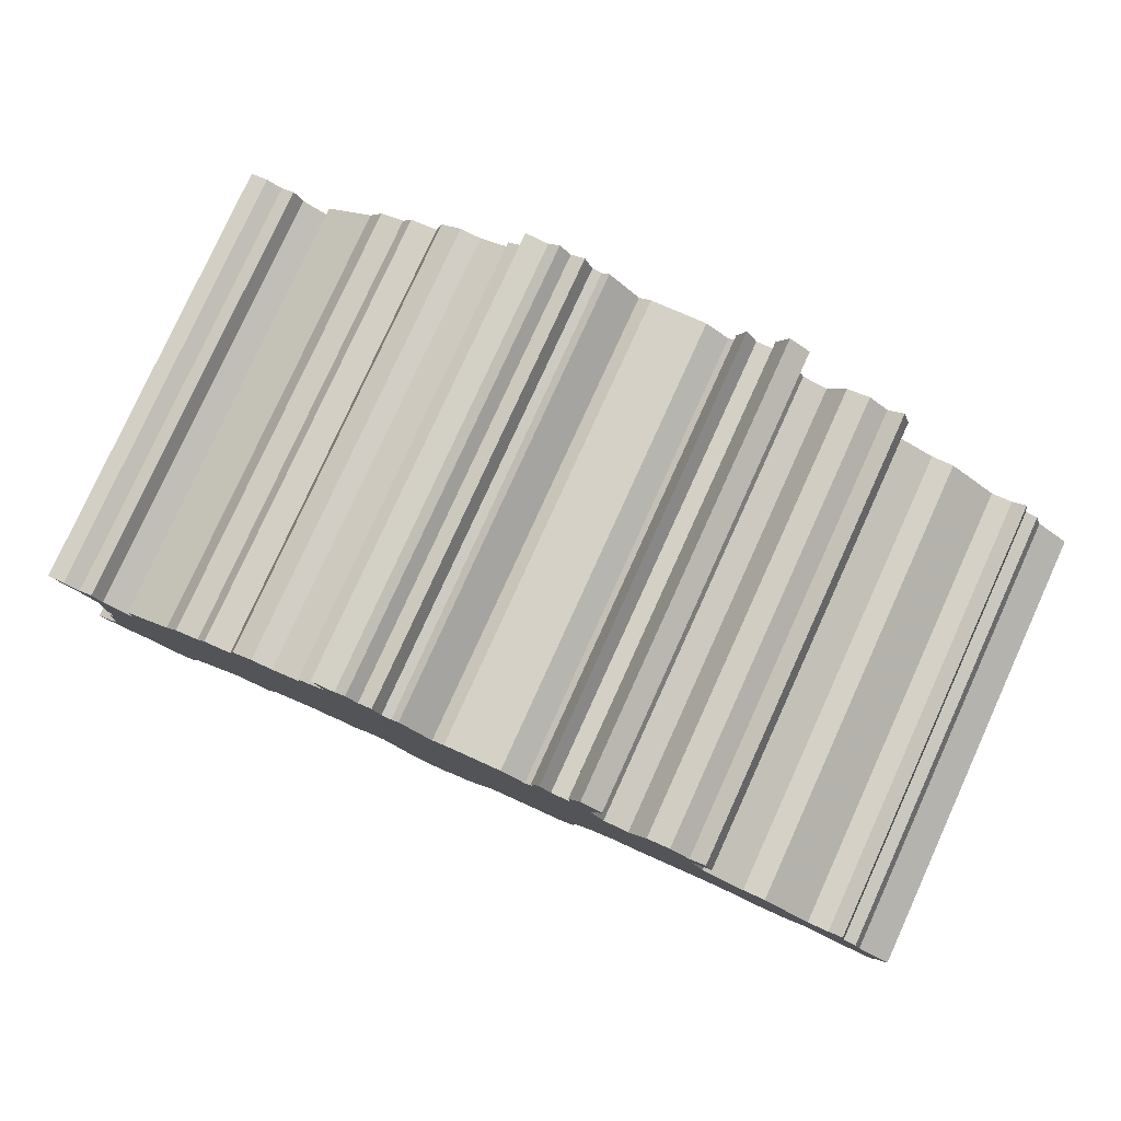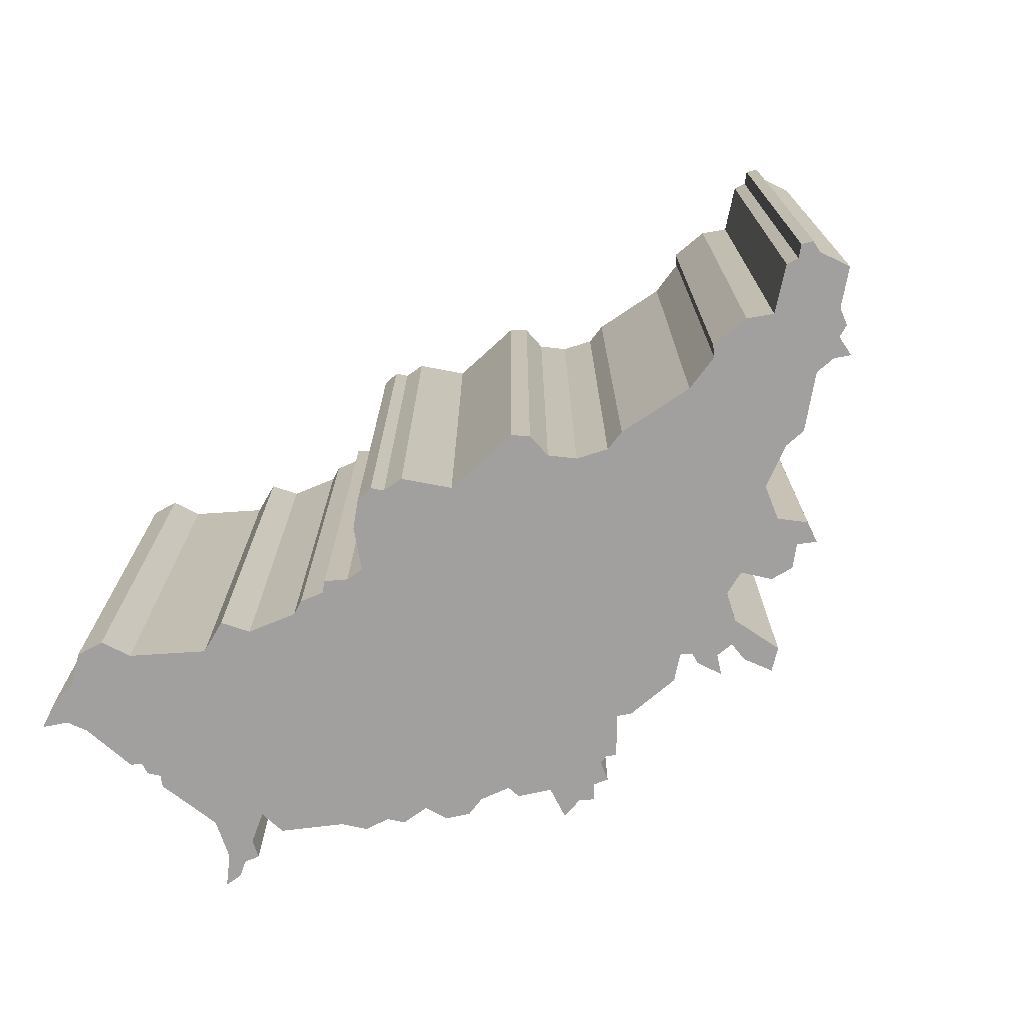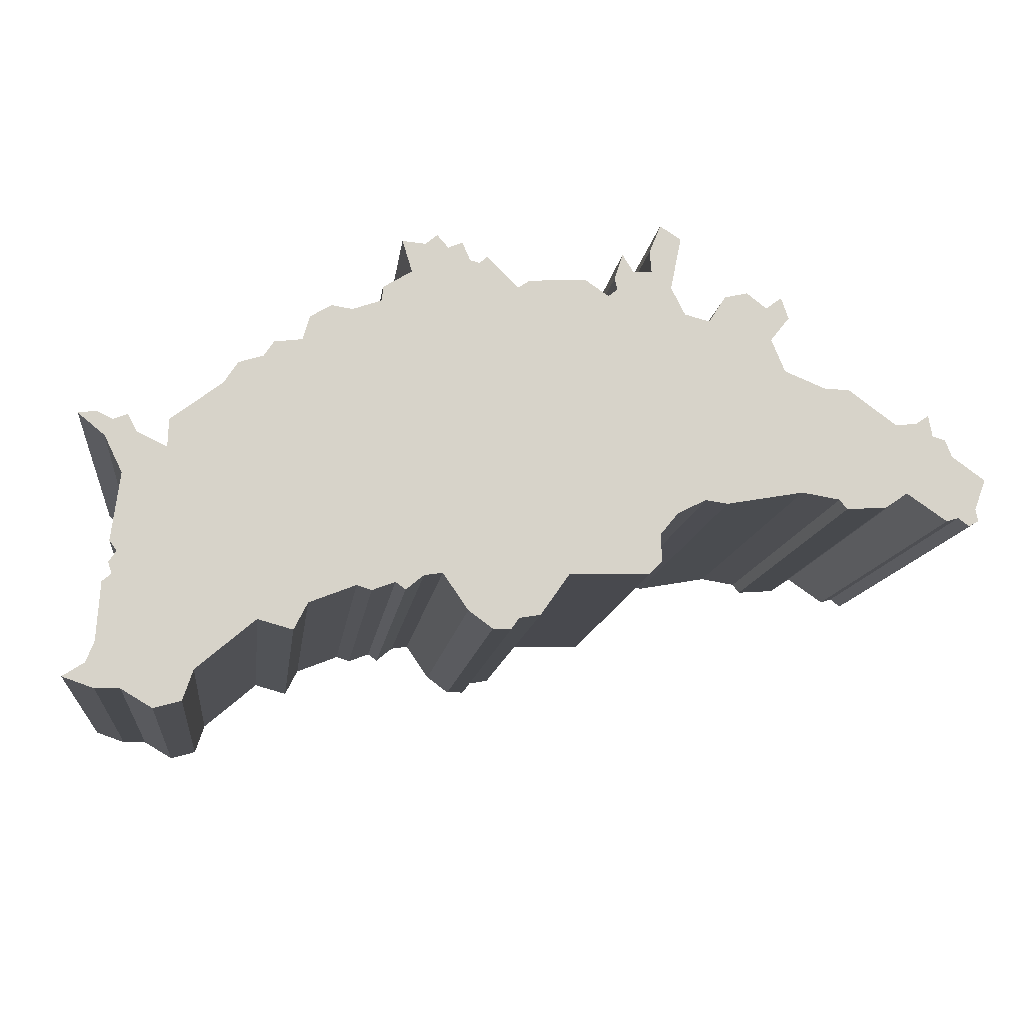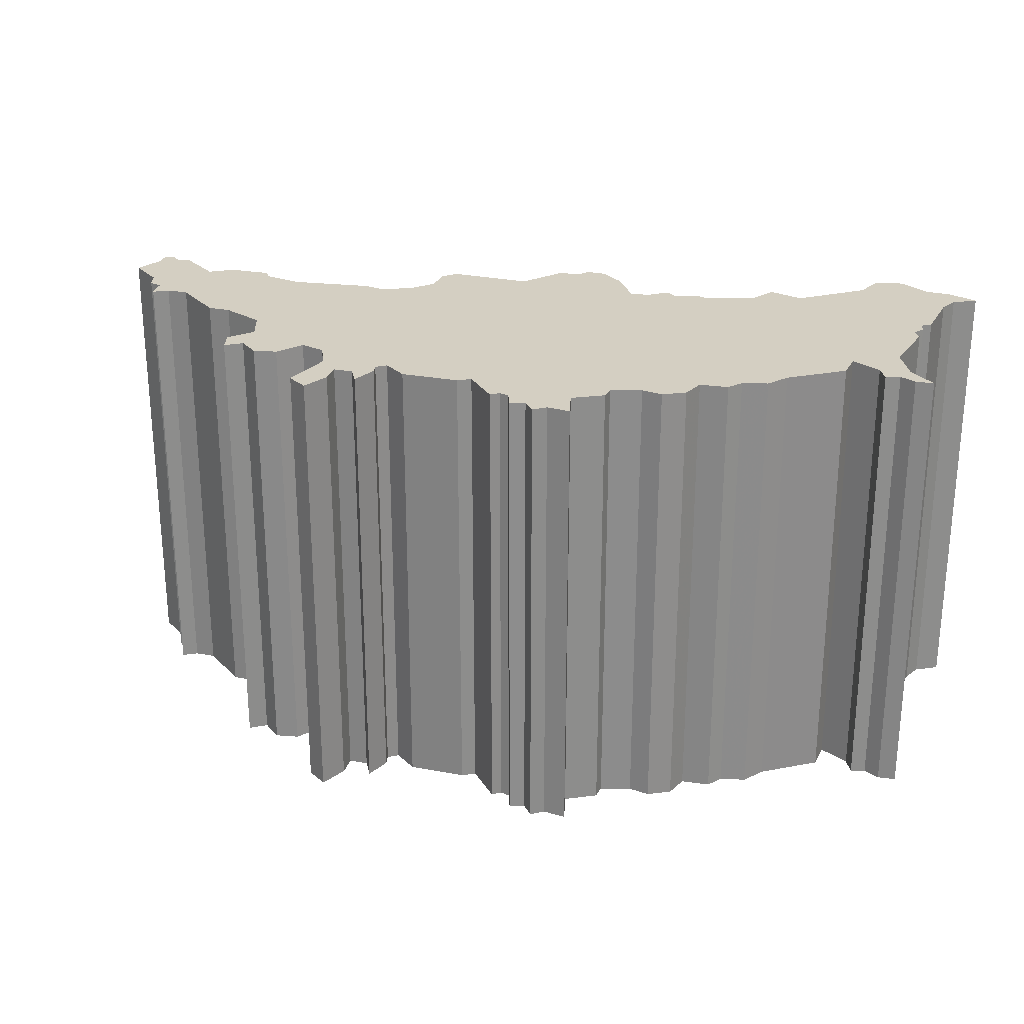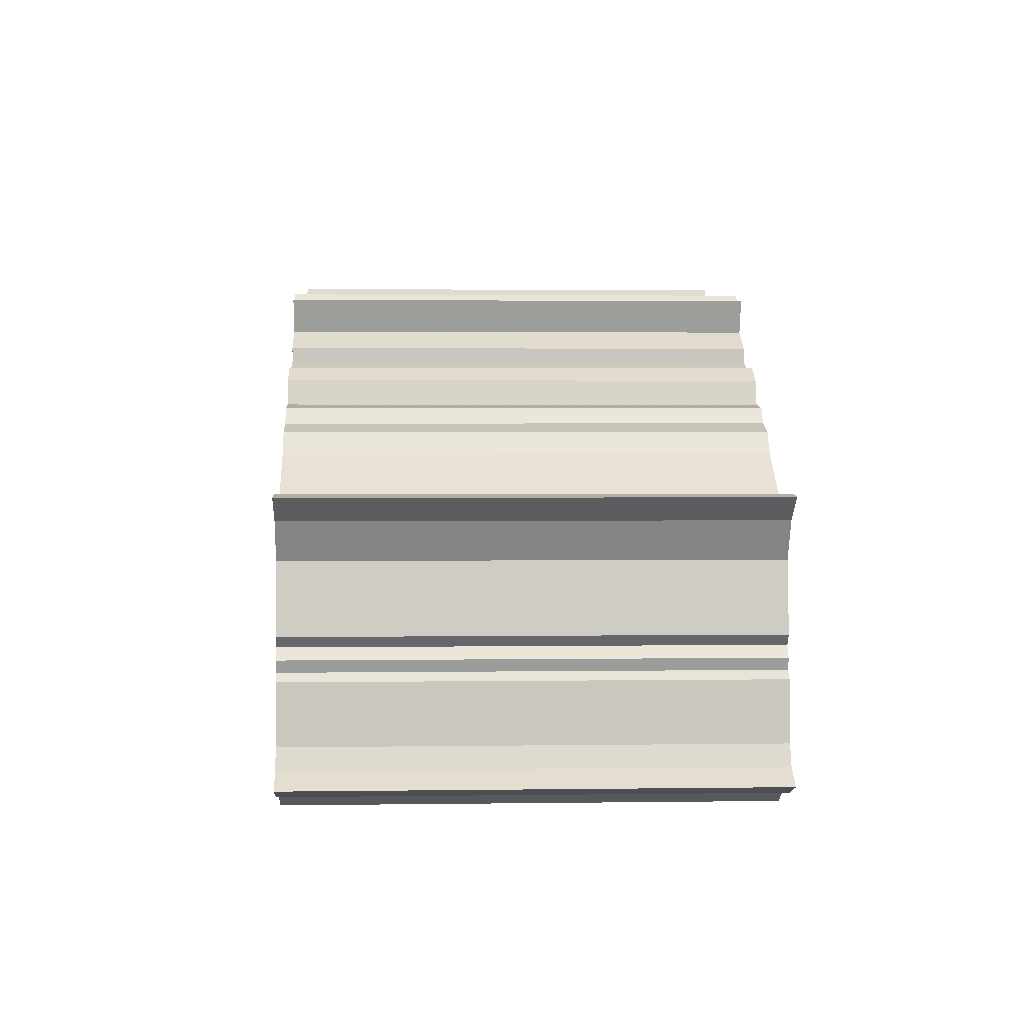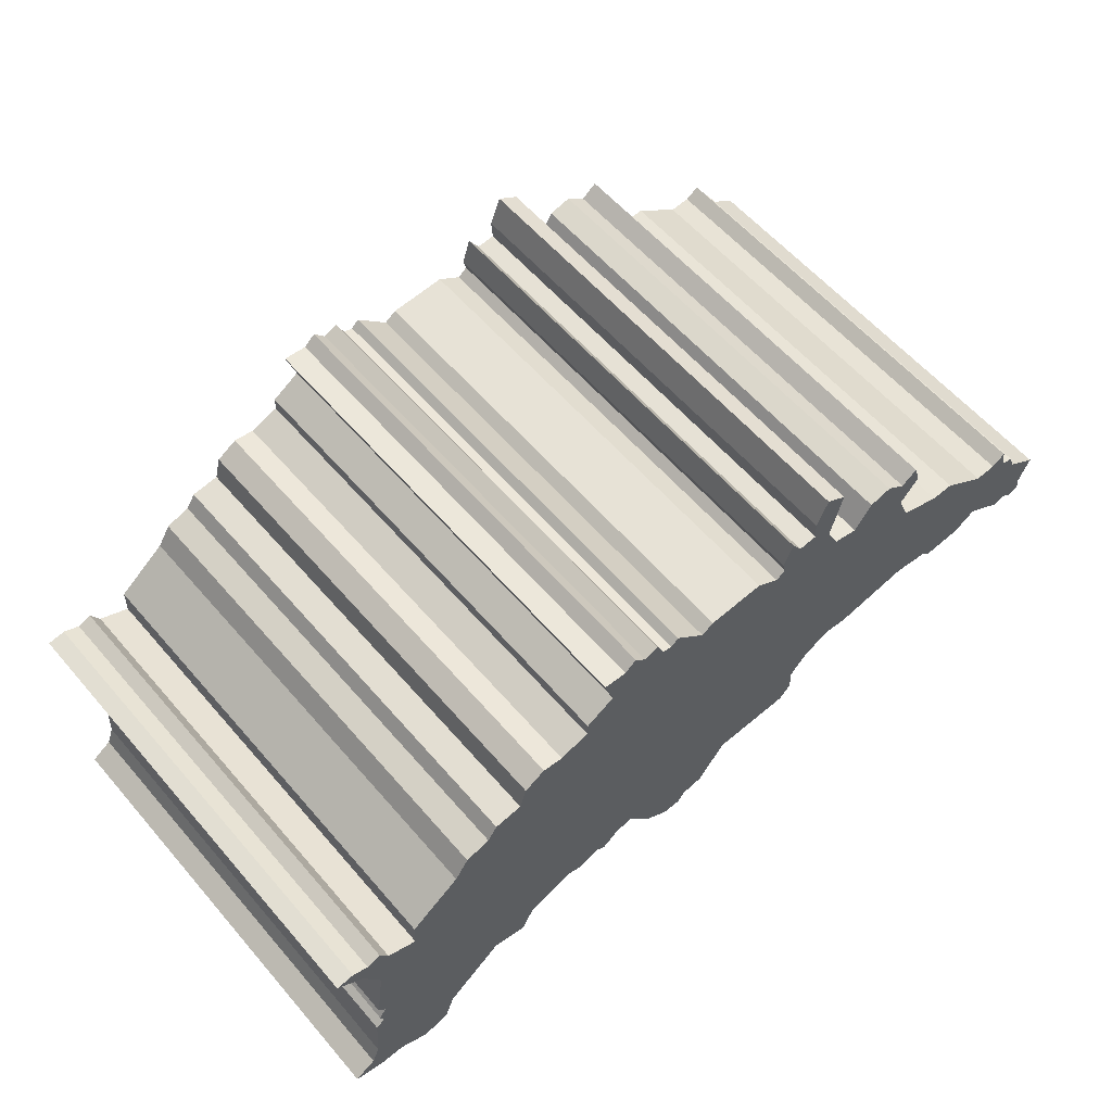
<metadata>
{"format":"obj","ext":"obj","renderer":"f3d","projection":"perspective","resolution":1024,"background":"white","views":[{"elev":79.5,"azim":24.5,"up":"+Y"},{"elev":-71.8,"azim":44.2,"up":"+Z"},{"elev":-12.9,"azim":-7.3,"up":"+Y"},{"elev":25.7,"azim":-159.8,"up":"+Z"},{"elev":2.6,"azim":-92.7,"up":"+Y"},{"elev":59.1,"azim":-40.5,"up":"+Y"}]}
</metadata>
<code>
v -9.449 0.7739 0
v -9.1 0.608 0
v -8.798 0.7278 0
v -8.605 0.3589 0
v -7.954 0.04844 0
v -7.931 0.6519 0
v -6.83 1.49 0
v -6.528 1.956 0
v -5.996 2.124 0
v -5.781 2.446 0
v -5.178 2.525 0
v -5.031 3.041 0
v -4.573 3.318 0
v -4.12 3.248 0
v -3.482 3.475 0
v -3.469 3.779 0
v -2.84 4.168 0
v -3.055 4.861 0
v -2.549 4.816 0
v -2.292 5.031 0
v -2.048 4.752 0
v -1.739 4.887 0
v -1.565 4.482 0
v -1.358 4.43 0
v -1.19 4.579 0
v -0.5089 3.898 0
v -0.2458 4.07 0
v 0.9872 4.144 0
v 1.501 3.789 0
v 1.707 3.955 0
v 1.642 4.197 0
v 1.83 4.764 0
v 2.073 4.373 0
v 2.48 4.404 0
v 2.441 4.864 0
v 2.69 5.479 0
v 3.148 5.188 0
v 2.913 4.037 0
v 3.216 3.438 0
v 3.758 3.297 0
v 4.133 3.874 0
v 4.628 3.991 0
v 5.063 3.655 0
v 5.405 3.912 0
v 5.564 3.444 0
v 5.154 2.928 0
v 5.45 2.213 0
v 6.382 1.832 0
v 6.866 1.847 0
v 7.912 1.077 0
v 8.373 1.101 0
v 8.674 1.303 0
v 8.757 0.8383 0
v 9.037 0.7533 0
v 9.177 0.3864 0
v 9.899 -0.1349 0
v 9.653 -0.7969 0
v 9.708 -1.058 0
v 9.486 -1.184 0
v 9.249 -1.004 0
v 8.99 -1.086 0
v 8.107 -0.4833 0
v 7.627 -0.8122 0
v 6.743 -0.8777 0
v 6.58 -0.6687 0
v 5.751 -0.5334 0
v 4.071 -0.8352 0
v 3.594 -0.7659 0
v 2.975 -1.076 0
v 2.583 -1.556 0
v 2.608 -2.134 0
v 2.335 -2.422 0
v 0.5957 -2.473 0
v -0.02997 -3.368 0
v -0.4883 -3.445 0
v -0.6535 -3.683 0
v -1.048 -3.686 0
v -1.569 -3.304 0
v -2.113 -2.513 0
v -2.508 -2.573 0
v -2.893 -2.891 0
v -3.113 -2.735 0
v -3.605 -2.921 0
v -3.925 -2.82 0
v -4.926 -3.215 0
v -5.221 -3.797 0
v -5.972 -3.587 0
v -7.235 -4.663 0
v -7.452 -5.316 0
v -8.041 -5.479 0
v -8.703 -5.085 0
v -9.23 -5.09 0
v -9.899 -4.857 0
v -9.432 -4.556 0
v -9.261 -4.115 0
v -9.18 -2.866 0
v -8.985 -2.704 0
v -9.064 -2.456 0
v -8.903 -2.22 0
v -9.06 -2.002 0
v -8.87 -0.5429 0
v -9.258 0.2497 0
v -9.834 0.7197 0
v -9.449 0.7739 10
v -9.1 0.608 10
v -8.798 0.7278 10
v -8.605 0.3589 10
v -7.954 0.04844 10
v -7.931 0.6519 10
v -6.83 1.49 10
v -6.528 1.956 10
v -5.996 2.124 10
v -5.781 2.446 10
v -5.178 2.525 10
v -5.031 3.041 10
v -4.573 3.318 10
v -4.12 3.248 10
v -3.482 3.475 10
v -3.469 3.779 10
v -2.84 4.168 10
v -3.055 4.861 10
v -2.549 4.816 10
v -2.292 5.031 10
v -2.048 4.752 10
v -1.739 4.887 10
v -1.565 4.482 10
v -1.358 4.43 10
v -1.19 4.579 10
v -0.5089 3.898 10
v -0.2458 4.07 10
v 0.9872 4.144 10
v 1.501 3.789 10
v 1.707 3.955 10
v 1.642 4.197 10
v 1.83 4.764 10
v 2.073 4.373 10
v 2.48 4.404 10
v 2.441 4.864 10
v 2.69 5.479 10
v 3.148 5.188 10
v 2.913 4.037 10
v 3.216 3.438 10
v 3.758 3.297 10
v 4.133 3.874 10
v 4.628 3.991 10
v 5.063 3.655 10
v 5.405 3.912 10
v 5.564 3.444 10
v 5.154 2.928 10
v 5.45 2.213 10
v 6.382 1.832 10
v 6.866 1.847 10
v 7.912 1.077 10
v 8.373 1.101 10
v 8.674 1.303 10
v 8.757 0.8383 10
v 9.037 0.7533 10
v 9.177 0.3864 10
v 9.899 -0.1349 10
v 9.653 -0.7969 10
v 9.708 -1.058 10
v 9.486 -1.184 10
v 9.249 -1.004 10
v 8.99 -1.086 10
v 8.107 -0.4833 10
v 7.627 -0.8122 10
v 6.743 -0.8777 10
v 6.58 -0.6687 10
v 5.751 -0.5334 10
v 4.071 -0.8352 10
v 3.594 -0.7659 10
v 2.975 -1.076 10
v 2.583 -1.556 10
v 2.608 -2.134 10
v 2.335 -2.422 10
v 0.5957 -2.473 10
v -0.02997 -3.368 10
v -0.4883 -3.445 10
v -0.6535 -3.683 10
v -1.048 -3.686 10
v -1.569 -3.304 10
v -2.113 -2.513 10
v -2.508 -2.573 10
v -2.893 -2.891 10
v -3.113 -2.735 10
v -3.605 -2.921 10
v -3.925 -2.82 10
v -4.926 -3.215 10
v -5.221 -3.797 10
v -5.972 -3.587 10
v -7.235 -4.663 10
v -7.452 -5.316 10
v -8.041 -5.479 10
v -8.703 -5.085 10
v -9.23 -5.09 10
v -9.899 -4.857 10
v -9.432 -4.556 10
v -9.261 -4.115 10
v -9.18 -2.866 10
v -8.985 -2.704 10
v -9.064 -2.456 10
v -8.903 -2.22 10
v -9.06 -2.002 10
v -8.87 -0.5429 10
v -9.258 0.2497 10
v -9.834 0.7197 10
f 102 103 1
f 99 100 101
f 97 98 99
f 95 96 97
f 92 93 94
f 89 90 91
f 85 86 87
f 82 83 84
f 80 81 82
f 77 78 79
f 75 76 77
f 73 74 75
f 71 72 73
f 66 67 68
f 63 64 65
f 60 61 62
f 58 59 60
f 55 56 57
f 53 54 55
f 51 52 53
f 48 49 50
f 44 45 46
f 41 42 43
f 36 37 38
f 34 35 36
f 31 32 33
f 27 28 29
f 24 25 26
f 21 22 23
f 19 20 21
f 17 18 19
f 15 16 17
f 12 13 14
f 9 10 11
f 7 8 9
f 5 6 7
f 2 3 4
f 102 1 2
f 92 94 95
f 88 89 91
f 84 85 87
f 80 82 84
f 75 77 79
f 70 71 73
f 63 65 66
f 58 60 62
f 55 57 58
f 51 53 55
f 47 48 50
f 43 44 46
f 40 41 43
f 34 36 38
f 31 33 34
f 26 27 29
f 23 24 26
f 19 21 23
f 11 12 14
f 7 9 11
f 102 2 4
f 92 95 97
f 88 91 92
f 73 75 79
f 69 70 73
f 62 63 66
f 55 58 62
f 50 51 55
f 40 43 46
f 34 38 39
f 30 31 34
f 19 23 26
f 11 14 15
f 5 7 11
f 102 4 5
f 92 97 99
f 87 88 92
f 69 73 79
f 55 62 66
f 47 50 55
f 40 46 47
f 30 34 39
f 17 19 26
f 5 11 15
f 101 102 5
f 87 92 99
f 69 79 80
f 55 66 68
f 39 40 47
f 29 30 39
f 15 17 26
f 99 101 5
f 84 87 99
f 69 80 84
f 47 55 68
f 29 39 47
f 15 26 29
f 99 5 15
f 69 84 99
f 47 68 69
f 15 29 47
f 69 99 15
f 15 47 69
f 104 206 205
f 204 203 202
f 202 201 200
f 200 199 198
f 197 196 195
f 194 193 192
f 190 189 188
f 187 186 185
f 185 184 183
f 182 181 180
f 180 179 178
f 178 177 176
f 176 175 174
f 171 170 169
f 168 167 166
f 165 164 163
f 163 162 161
f 160 159 158
f 158 157 156
f 156 155 154
f 153 152 151
f 149 148 147
f 146 145 144
f 141 140 139
f 139 138 137
f 136 135 134
f 132 131 130
f 129 128 127
f 126 125 124
f 124 123 122
f 122 121 120
f 120 119 118
f 117 116 115
f 114 113 112
f 112 111 110
f 110 109 108
f 107 106 105
f 105 104 205
f 198 197 195
f 194 192 191
f 190 188 187
f 187 185 183
f 182 180 178
f 176 174 173
f 169 168 166
f 165 163 161
f 161 160 158
f 158 156 154
f 153 151 150
f 149 147 146
f 146 144 143
f 141 139 137
f 137 136 134
f 132 130 129
f 129 127 126
f 126 124 122
f 117 115 114
f 114 112 110
f 107 105 205
f 200 198 195
f 195 194 191
f 182 178 176
f 176 173 172
f 169 166 165
f 165 161 158
f 158 154 153
f 149 146 143
f 142 141 137
f 137 134 133
f 129 126 122
f 118 117 114
f 114 110 108
f 108 107 205
f 202 200 195
f 195 191 190
f 182 176 172
f 169 165 158
f 158 153 150
f 150 149 143
f 142 137 133
f 129 122 120
f 118 114 108
f 108 205 204
f 202 195 190
f 183 182 172
f 171 169 158
f 150 143 142
f 142 133 132
f 129 120 118
f 108 204 202
f 202 190 187
f 187 183 172
f 171 158 150
f 150 142 132
f 132 129 118
f 118 108 202
f 202 187 172
f 172 171 150
f 150 132 118
f 118 202 172
f 172 150 118
f 104 105 1
f 1 105 2
f 105 106 2
f 2 106 3
f 106 107 3
f 3 107 4
f 107 108 4
f 4 108 5
f 108 109 5
f 5 109 6
f 109 110 6
f 6 110 7
f 110 111 7
f 7 111 8
f 111 112 8
f 8 112 9
f 112 113 9
f 9 113 10
f 113 114 10
f 10 114 11
f 114 115 11
f 11 115 12
f 115 116 12
f 12 116 13
f 116 117 13
f 13 117 14
f 117 118 14
f 14 118 15
f 118 119 15
f 15 119 16
f 119 120 16
f 16 120 17
f 120 121 17
f 17 121 18
f 121 122 18
f 18 122 19
f 122 123 19
f 19 123 20
f 123 124 20
f 20 124 21
f 124 125 21
f 21 125 22
f 125 126 22
f 22 126 23
f 126 127 23
f 23 127 24
f 127 128 24
f 24 128 25
f 128 129 25
f 25 129 26
f 129 130 26
f 26 130 27
f 130 131 27
f 27 131 28
f 131 132 28
f 28 132 29
f 132 133 29
f 29 133 30
f 133 134 30
f 30 134 31
f 134 135 31
f 31 135 32
f 135 136 32
f 32 136 33
f 136 137 33
f 33 137 34
f 137 138 34
f 34 138 35
f 138 139 35
f 35 139 36
f 139 140 36
f 36 140 37
f 140 141 37
f 37 141 38
f 141 142 38
f 38 142 39
f 142 143 39
f 39 143 40
f 143 144 40
f 40 144 41
f 144 145 41
f 41 145 42
f 145 146 42
f 42 146 43
f 146 147 43
f 43 147 44
f 147 148 44
f 44 148 45
f 148 149 45
f 45 149 46
f 149 150 46
f 46 150 47
f 150 151 47
f 47 151 48
f 151 152 48
f 48 152 49
f 152 153 49
f 49 153 50
f 153 154 50
f 50 154 51
f 154 155 51
f 51 155 52
f 155 156 52
f 52 156 53
f 156 157 53
f 53 157 54
f 157 158 54
f 54 158 55
f 158 159 55
f 55 159 56
f 159 160 56
f 56 160 57
f 160 161 57
f 57 161 58
f 161 162 58
f 58 162 59
f 162 163 59
f 59 163 60
f 163 164 60
f 60 164 61
f 164 165 61
f 61 165 62
f 165 166 62
f 62 166 63
f 166 167 63
f 63 167 64
f 167 168 64
f 64 168 65
f 168 169 65
f 65 169 66
f 169 170 66
f 66 170 67
f 170 171 67
f 67 171 68
f 171 172 68
f 68 172 69
f 172 173 69
f 69 173 70
f 173 174 70
f 70 174 71
f 174 175 71
f 71 175 72
f 175 176 72
f 72 176 73
f 176 177 73
f 73 177 74
f 177 178 74
f 74 178 75
f 178 179 75
f 75 179 76
f 179 180 76
f 76 180 77
f 180 181 77
f 77 181 78
f 181 182 78
f 78 182 79
f 182 183 79
f 79 183 80
f 183 184 80
f 80 184 81
f 184 185 81
f 81 185 82
f 185 186 82
f 82 186 83
f 186 187 83
f 83 187 84
f 187 188 84
f 84 188 85
f 188 189 85
f 85 189 86
f 189 190 86
f 86 190 87
f 190 191 87
f 87 191 88
f 191 192 88
f 88 192 89
f 192 193 89
f 89 193 90
f 193 194 90
f 90 194 91
f 194 195 91
f 91 195 92
f 195 196 92
f 92 196 93
f 196 197 93
f 93 197 94
f 197 198 94
f 94 198 95
f 198 199 95
f 95 199 96
f 199 200 96
f 96 200 97
f 200 201 97
f 97 201 98
f 201 202 98
f 98 202 99
f 202 203 99
f 99 203 100
f 203 204 100
f 100 204 101
f 204 205 101
f 101 205 102
f 206 104 103
f 103 104 1
f 205 206 102
f 102 206 103

</code>
